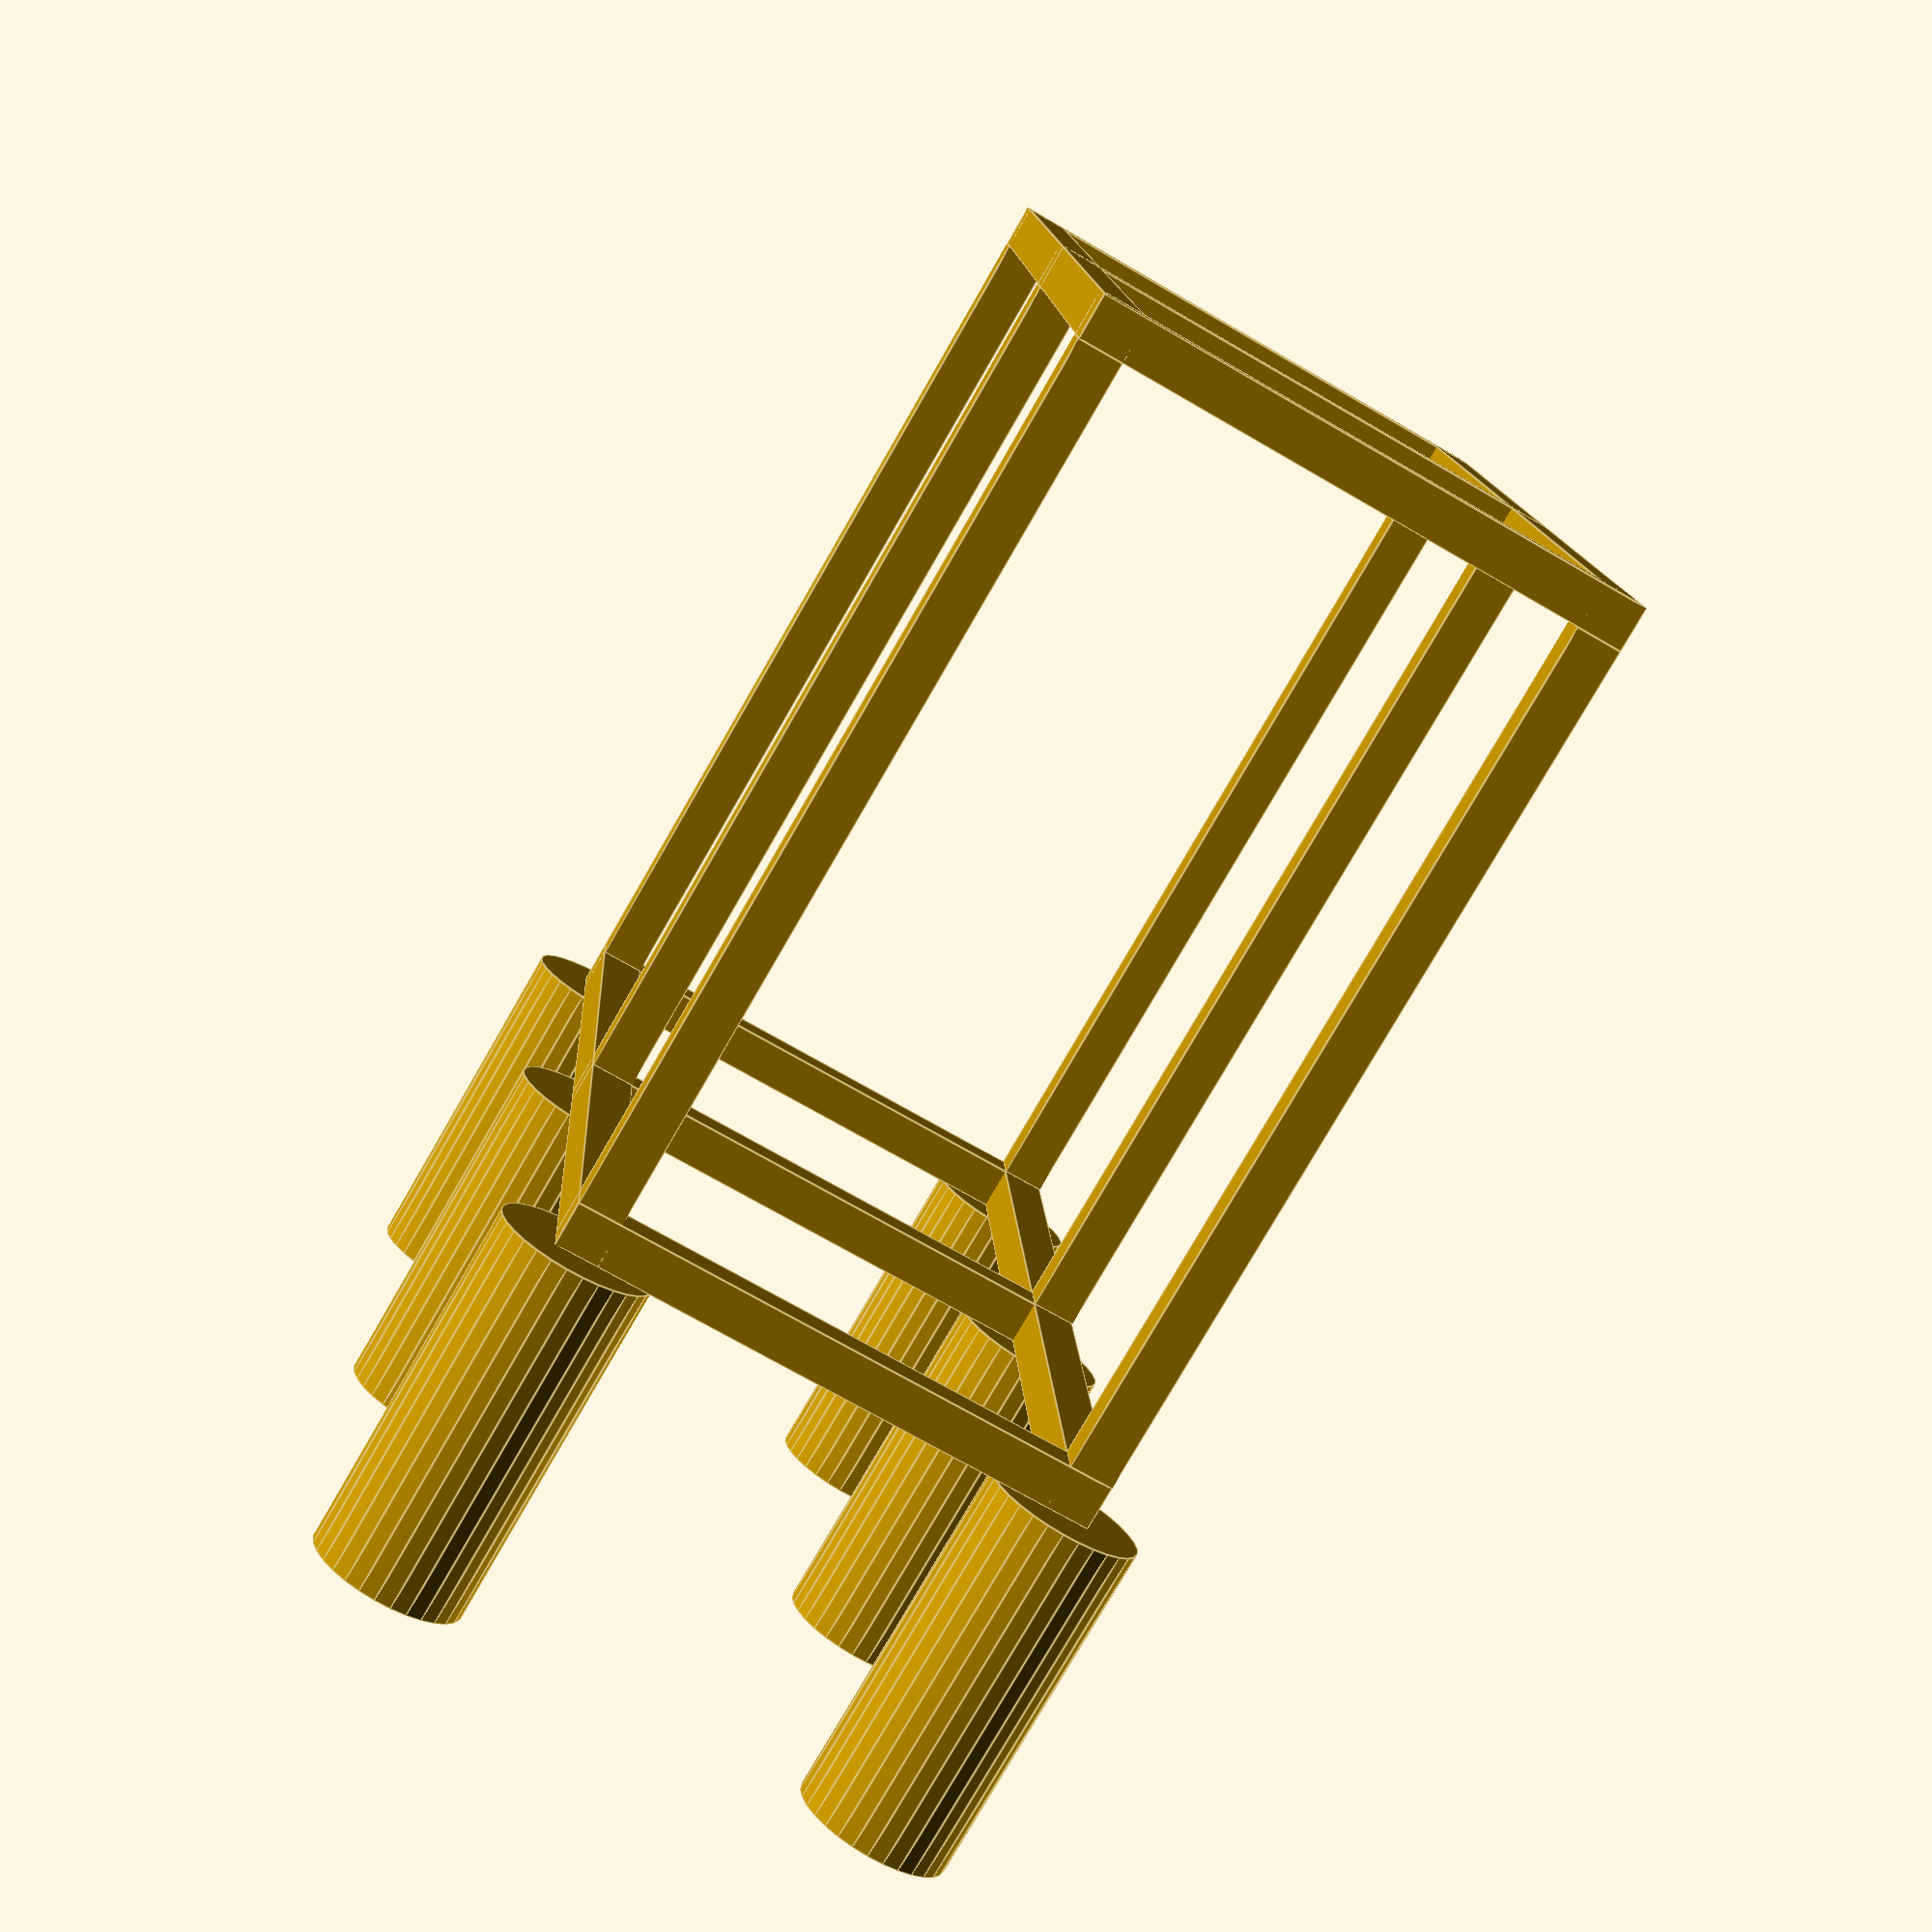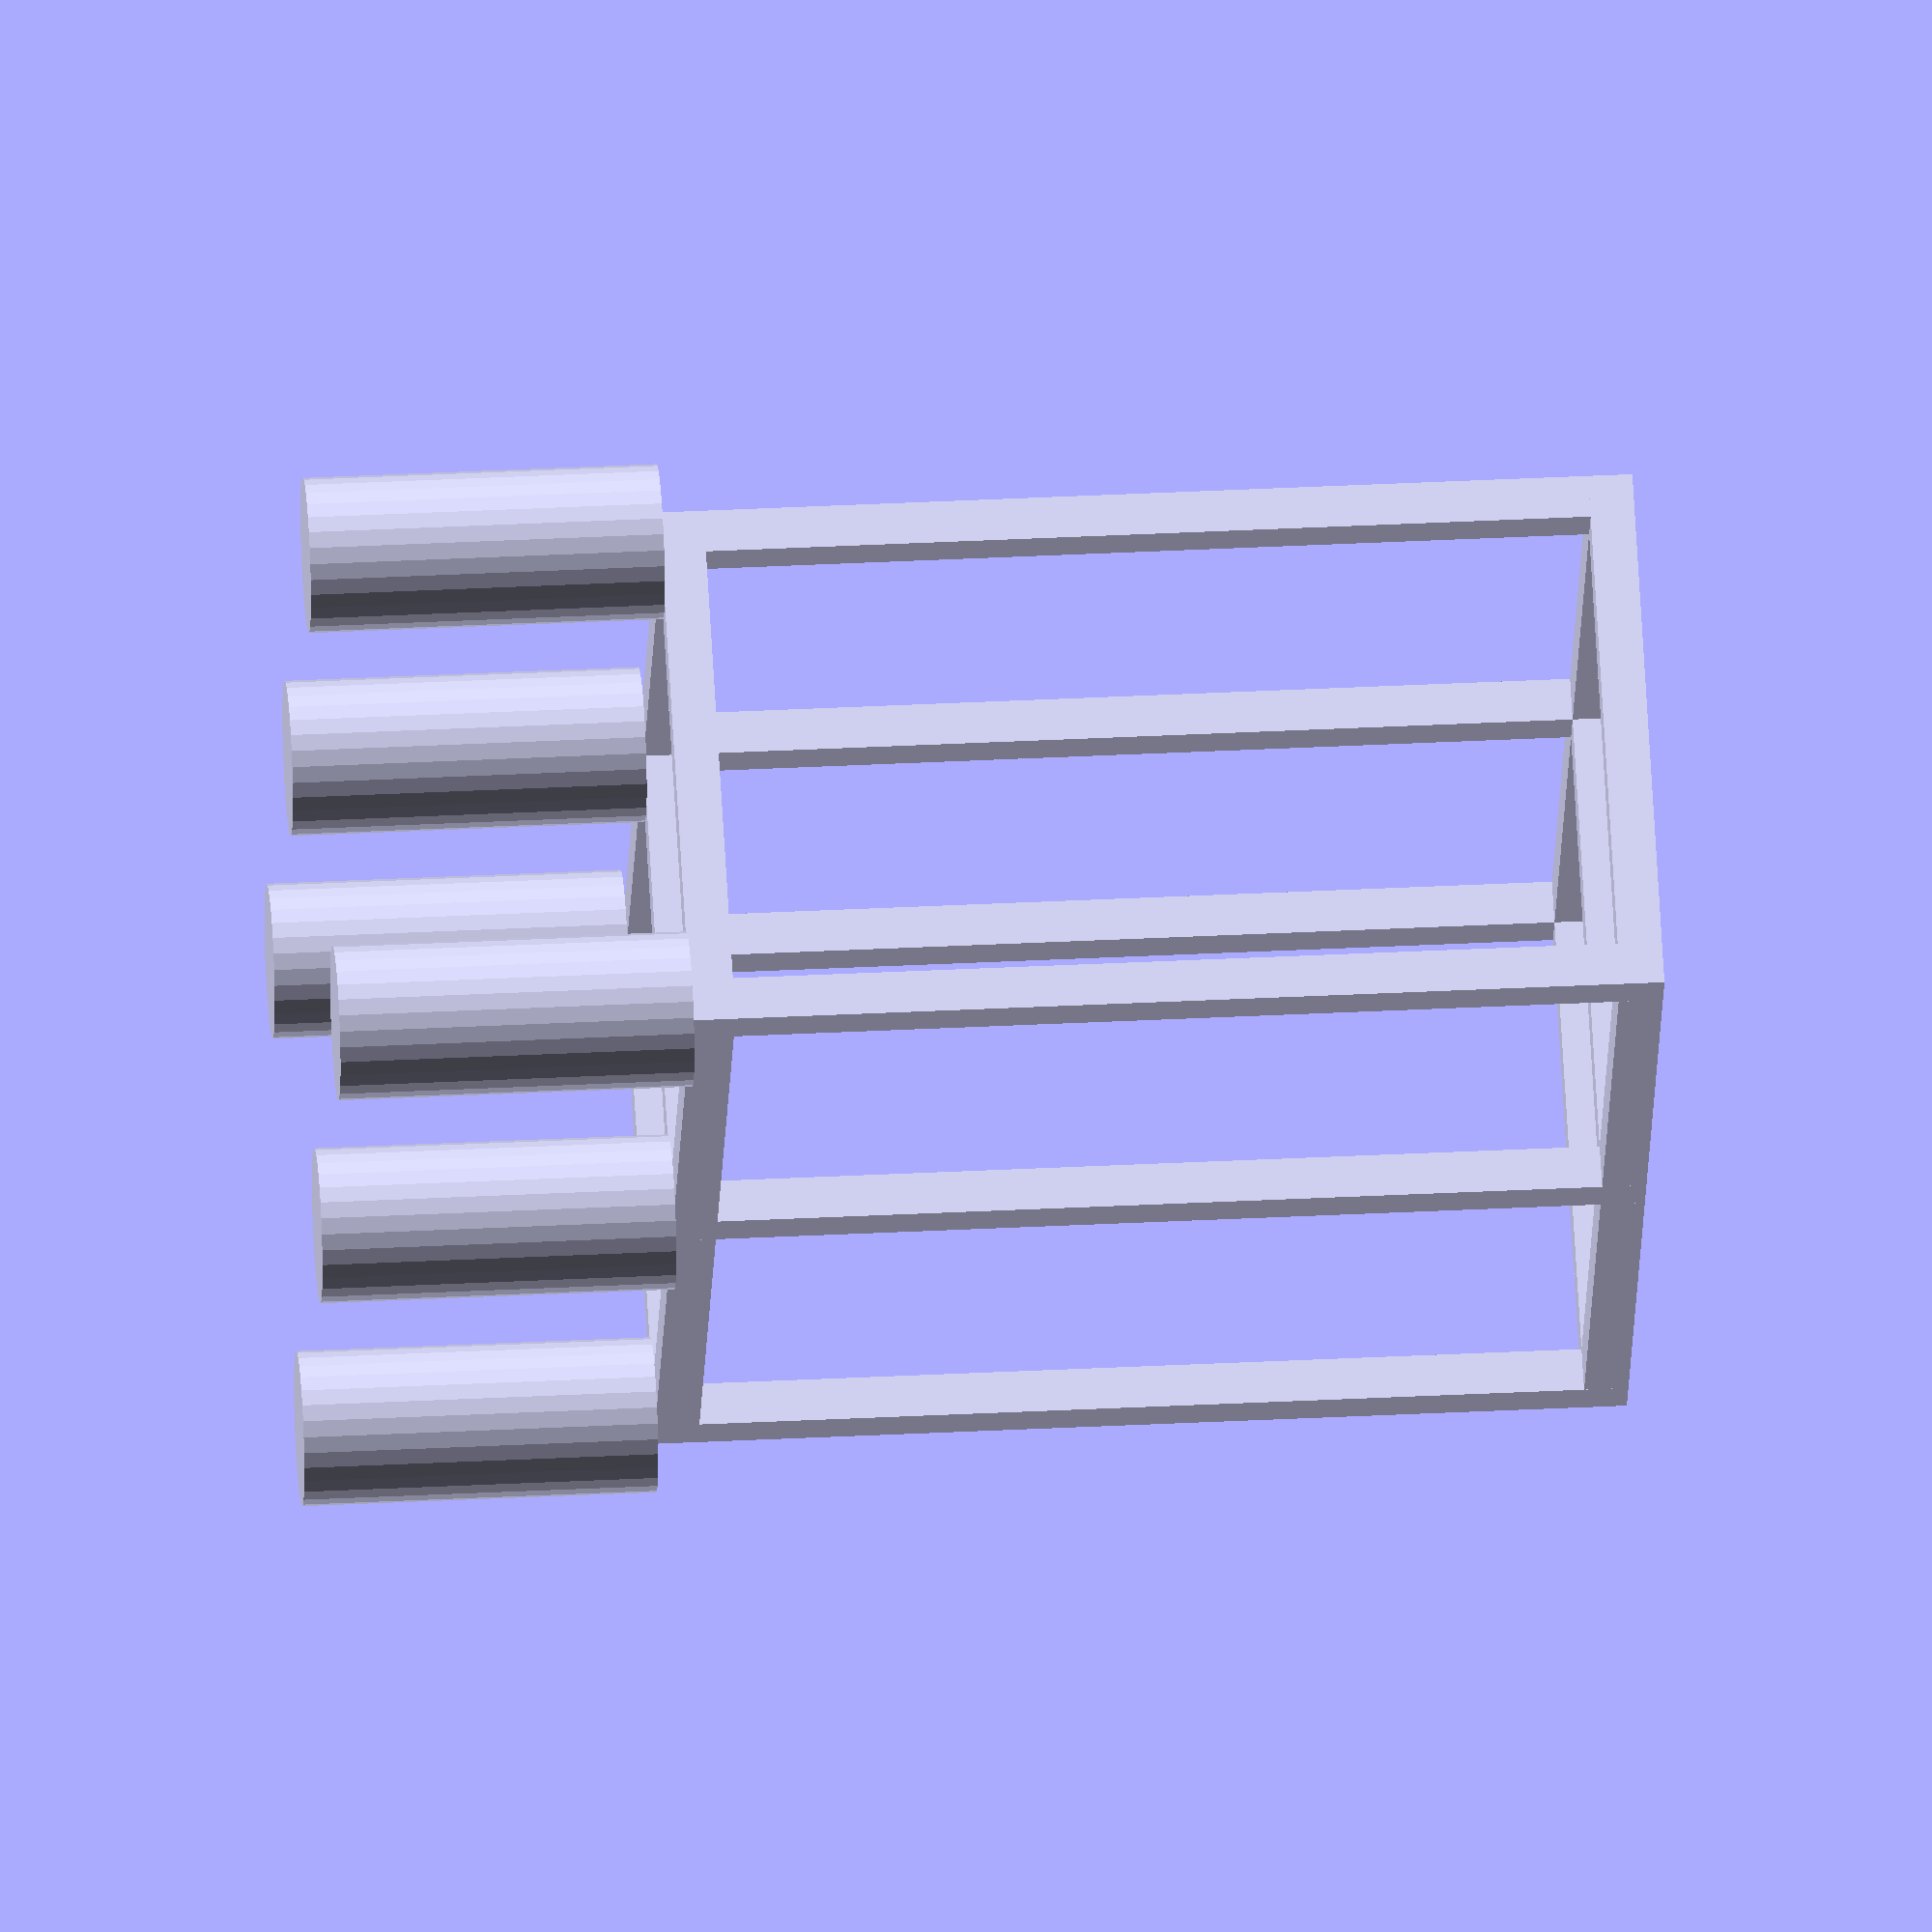
<openscad>
//Enter OpenSCAD code here.
module 200_balka(){
translate ([0, -10, 10])cube([10, 10, 200]);
}

module 125_balka(){
translate ([0, -10, 0])rotate([90, 0, 90]) cube([10, 10, 125]);
}

module 240_balka(){
rotate([90, 0, 0]) cube([10, 10, 240]);
}

module fundam(){
translate([5, -5, -80]) cylinder(r= 17.5, h= 80);}

//125_balka();
//200_balka();
//240_balka();

for (i = [[0, 0, 0], 
[0, 0, 210],
[115, 0, 210], [115, 0, 0]]){ translate(i) 240_balka();}

for (i = [
[0, 0, 0], 
[115, 0, 0],
[115, -115, 0], 
[115, -230, 0],
[0, -230, 0],
[0, -115, 0]]){ translate(i) 200_balka();}


for (i = [
[0, 0, 0], 
[0, 0, 210],
[0, -115, 0], 
[0, -115, 210],
[0, -230, 0],
[0, -230, 210]]){ translate(i) 125_balka();}


for (i = [
[0, 0, 0], 
[115, 0, 0],
[0, -115, 0], 
[115, -115, 0],
[0, -230, 0],
[115, -230, 0]]){ translate(i) fundam();}
 echo("Version:",version());

</openscad>
<views>
elev=78.8 azim=356.7 roll=330.0 proj=p view=edges
elev=324.8 azim=328.6 roll=266.1 proj=o view=solid
</views>
